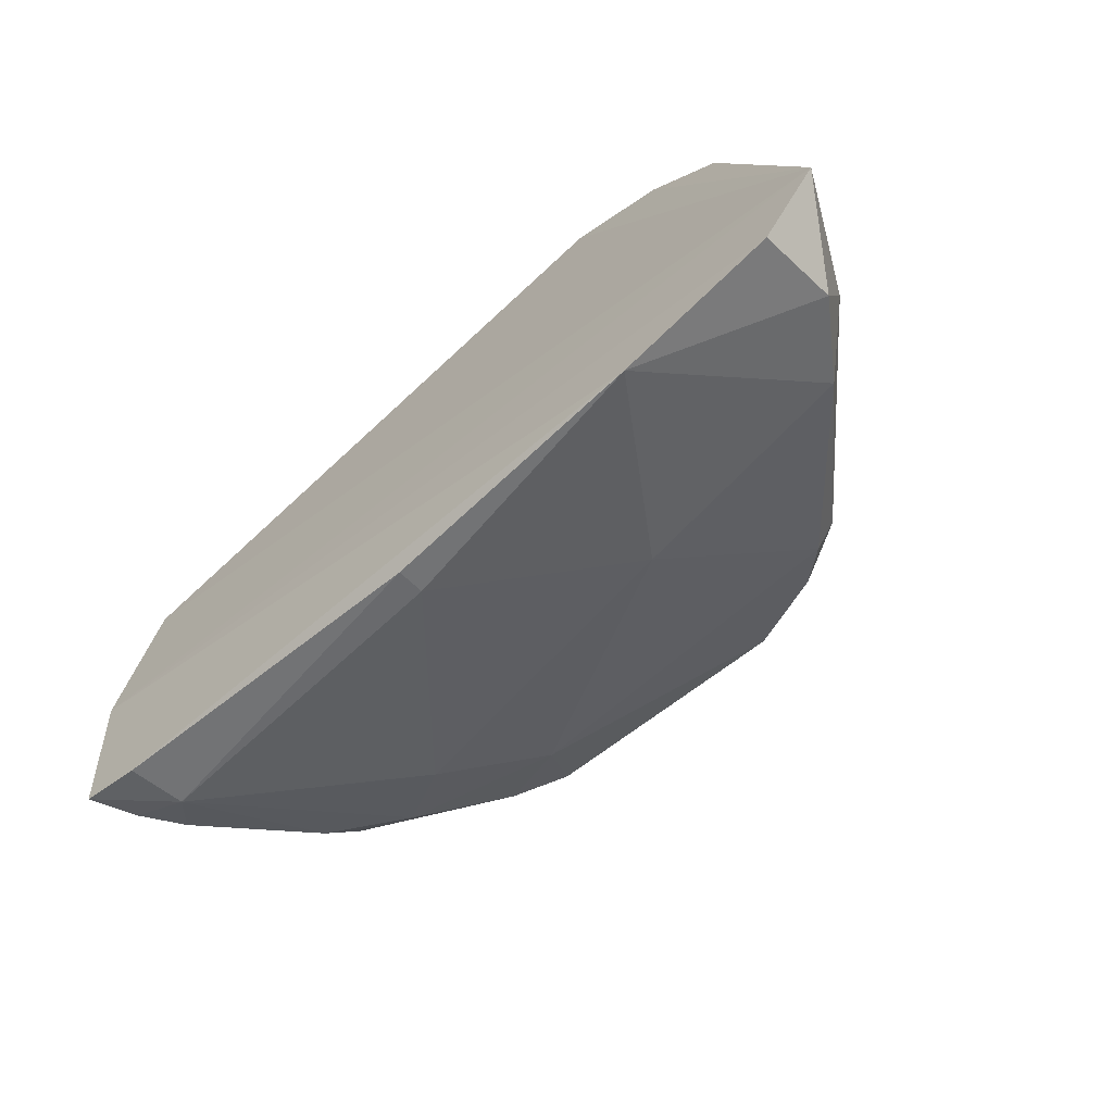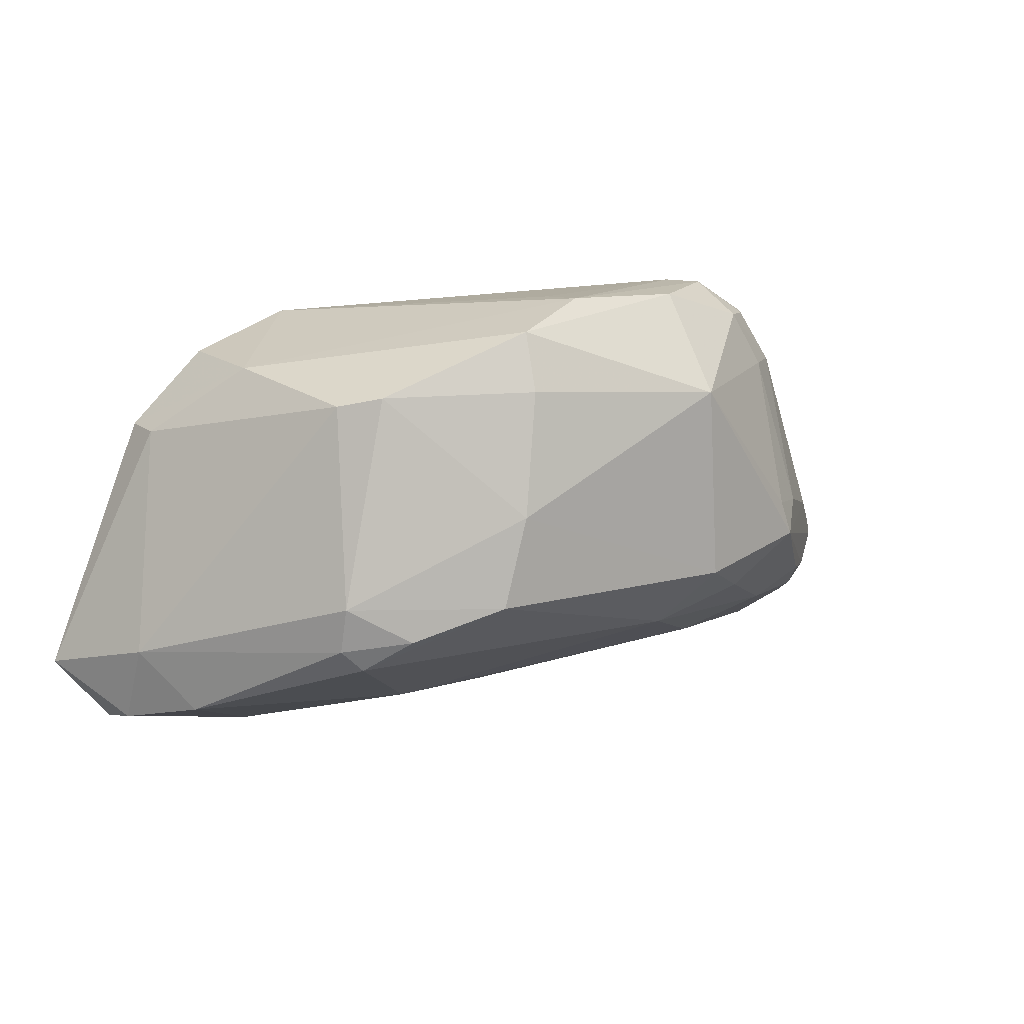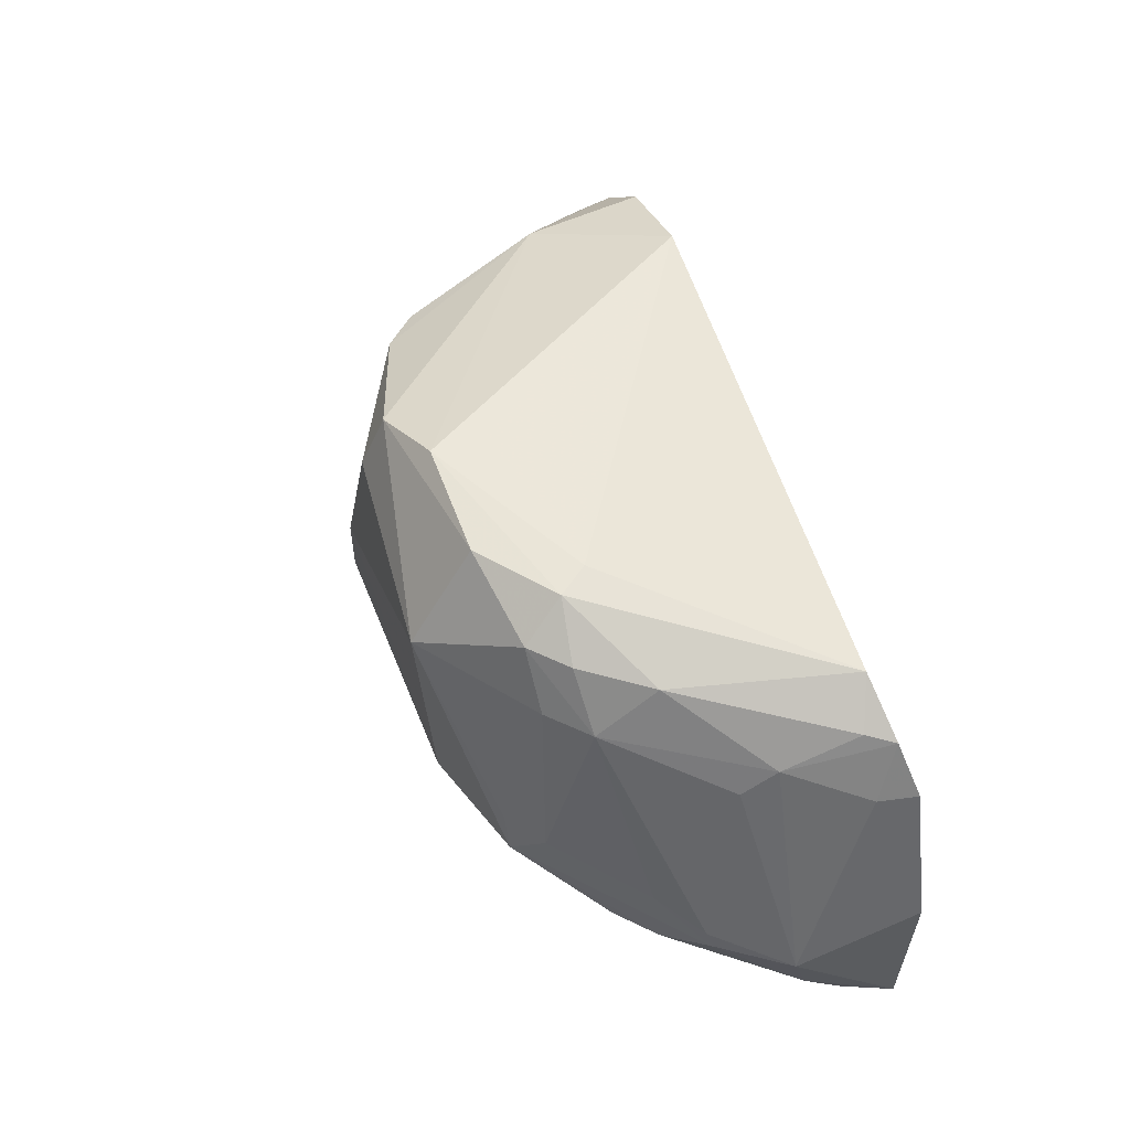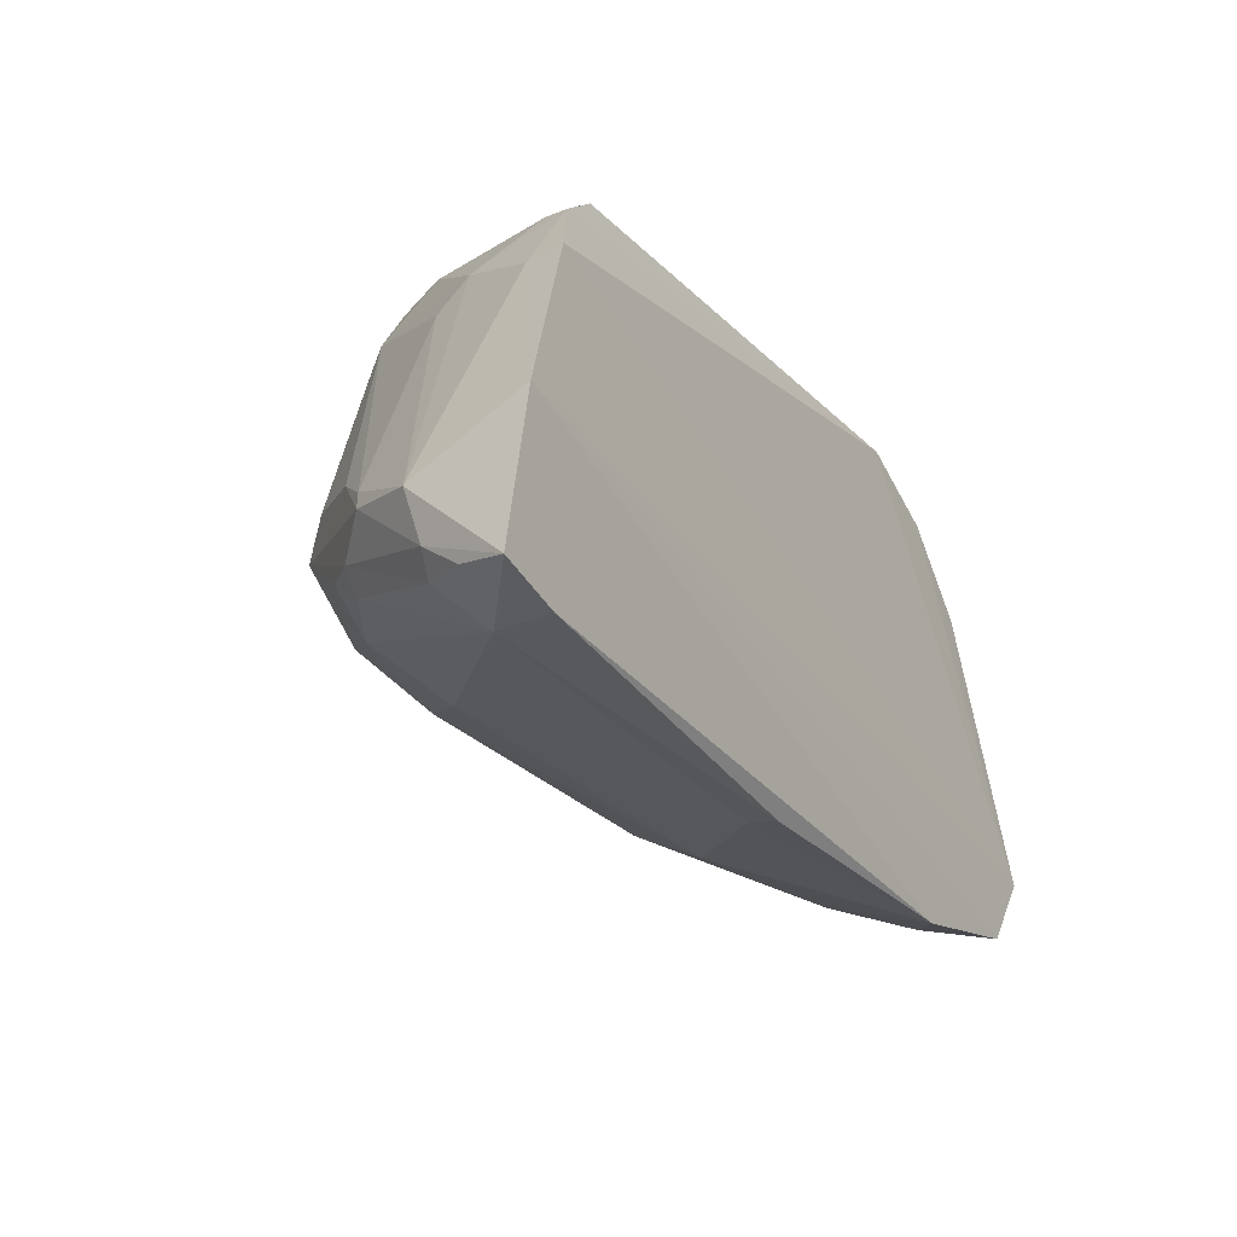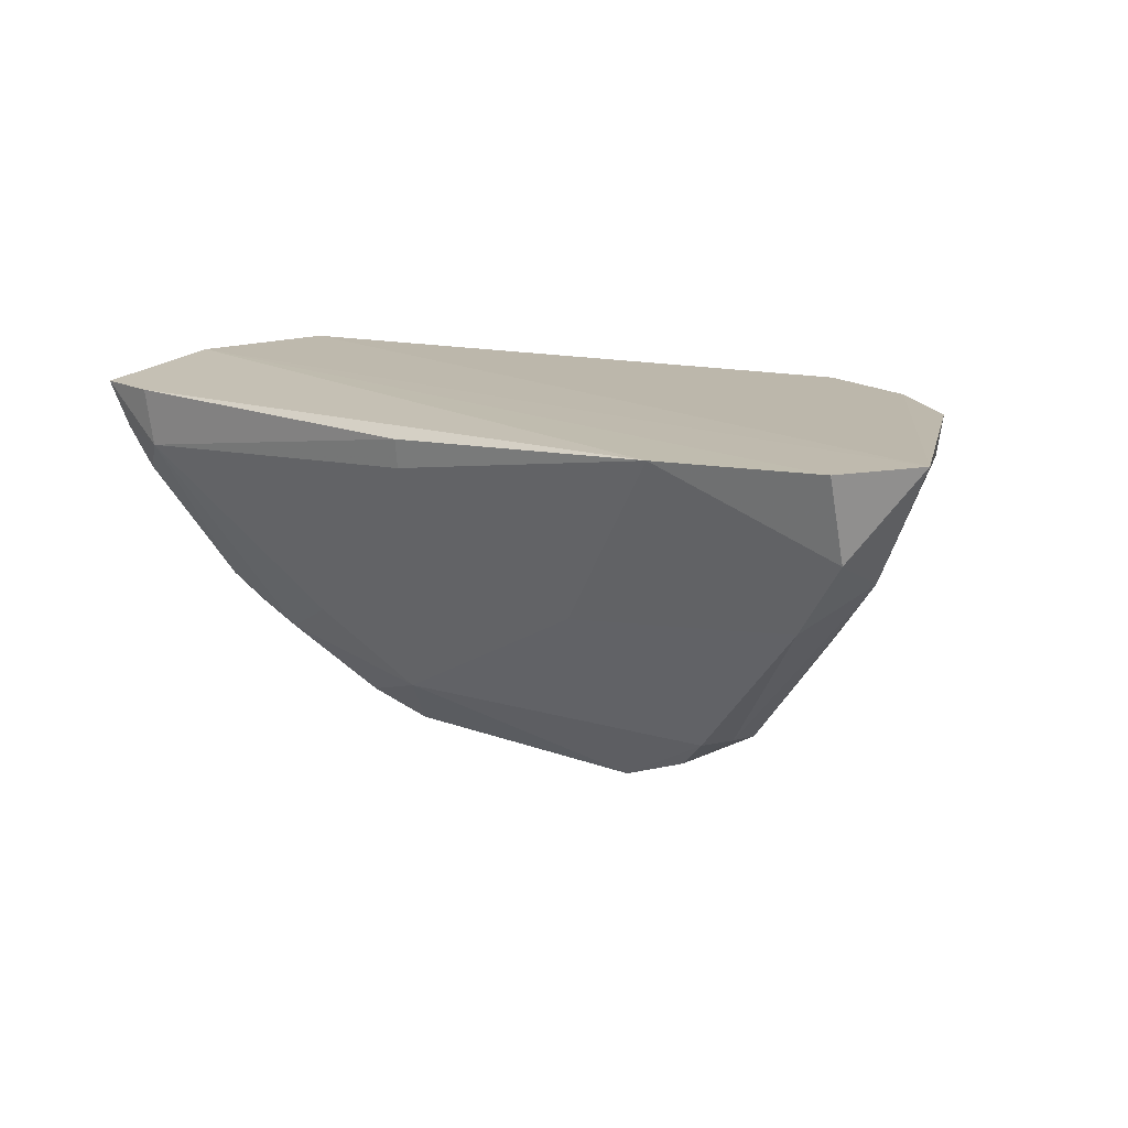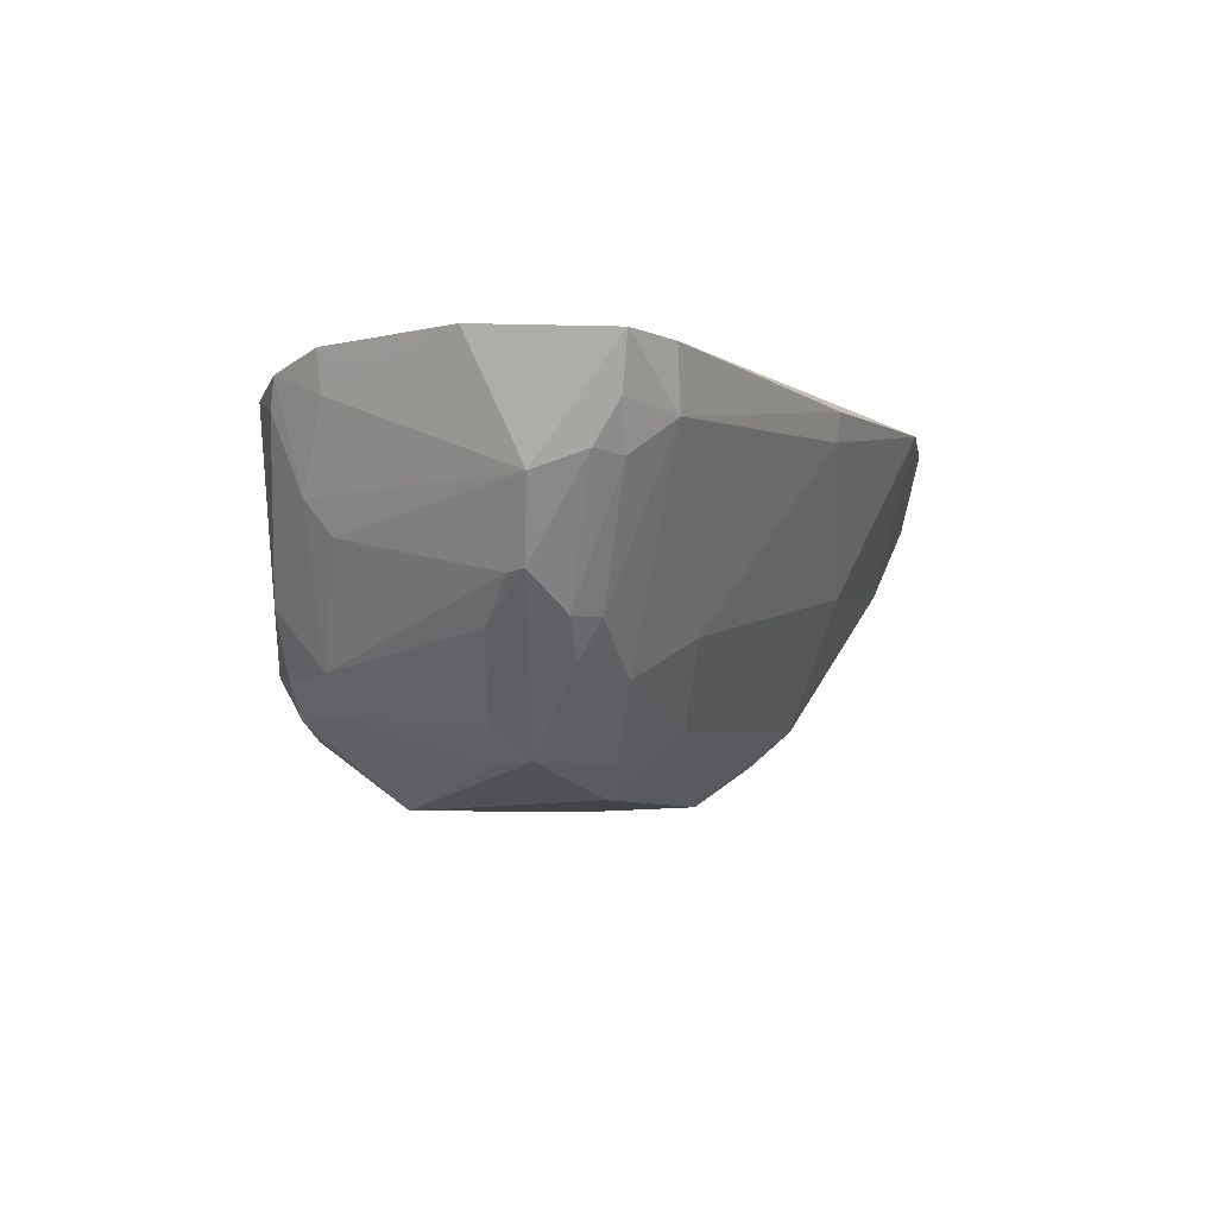
<metadata>
{"format":"obj","ext":"obj","renderer":"f3d","projection":"perspective","resolution":1024,"background":"white","views":[{"elev":-62.8,"azim":-138.3,"up":"+Z"},{"elev":11.8,"azim":-28.4,"up":"+Z"},{"elev":55.3,"azim":70.4,"up":"+Z"},{"elev":-24.2,"azim":119.5,"up":"+Z"},{"elev":16.0,"azim":-147.1,"up":"+Y"},{"elev":-4.7,"azim":108.4,"up":"+Y"}]}
</metadata>
<code>
v 0.02585 -0.08229 0.04596
v 0.03586 -0.08975 0.02175
v 0.03746 -0.08119 0.01439
v -0.03559 -0.0793 0.009673
v -0.007316 -0.1104 0.04214
v 0.008203 -0.1057 0.01937
v 0.03286 -0.08015 0.03813
v 0.0163 -0.1049 0.04694
v -0.02596 -0.08039 0.0434
v 0.02796 -0.09865 0.0192
v 0.00145 -0.08348 0.009146
v -0.01777 -0.1081 0.0213
v 0.03667 -0.08005 0.02614
v 0.0225 -0.09688 0.04626
v 0.0109 -0.1108 0.02469
v -0.0404 -0.07923 0.01553
v -0.01778 -0.08034 0.04669
v 0.03558 -0.08842 0.01741
v 0.02295 -0.1058 0.02936
v -0.02215 -0.07954 0.007483
v 0.0153 -0.09923 0.01617
v 0.03216 -0.08335 0.03808
v 0.0293 -0.08369 0.04332
v 0.01465 -0.1015 0.0497
v 0.009441 -0.1117 0.04112
v 0.02133 -0.1026 0.01945
v -0.01073 -0.1115 0.02417
v -0.03165 -0.09253 0.01324
v -0.02165 -0.1021 0.04083
v 0.0304 -0.08138 0.04255
v 0.03401 -0.08882 0.01562
v 0.03255 -0.09565 0.02306
v 0.02103 -0.1081 0.02674
v 0.02236 -0.1017 0.04221
v 0.001443 -0.08109 0.00884
v 0.02891 -0.08989 0.04094
v 0.01897 -0.1022 0.04672
v 0.01281 -0.09911 0.04977
v -0.001156 -0.1064 0.04932
v 0.01479 -0.1083 0.02259
v -0.02096 -0.105 0.01853
v -0.0227 -0.1056 0.02417
v -0.008894 -0.1118 0.03182
v -0.03587 -0.08626 0.01152
v -0.0319 -0.08368 0.03687
v 0.02949 -0.09862 0.021
v 0.03613 -0.08528 0.0152
v 0.03102 -0.08594 0.01289
v 0.0291 -0.0992 0.0272
v 0.02669 -0.1015 0.02146
v 0.01936 -0.1047 0.0423
v 0.0318 -0.08112 0.01282
v 0.02862 -0.0927 0.03874
v 0.008454 -0.1063 0.04925
v -0.007108 -0.1084 0.04695
v -0.001397 -0.1019 0.0491
v -0.01236 -0.09434 0.01233
v -0.01868 -0.1047 0.04167
v -0.02285 -0.1048 0.02033
v -0.03553 -0.08925 0.0182
v -0.02535 -0.09016 0.04292
v -0.0323 -0.08031 0.03714
v 0.03213 -0.09589 0.02454
v 0.01995 -0.1081 0.0297
f 13 2 3
f 16 13 4
f 16 7 13
f 17 16 9
f 17 7 16
f 18 3 2
f 20 13 3
f 20 4 13
f 22 13 7
f 22 2 13
f 23 1 14
f 24 14 1
f 26 6 21
f 27 6 15
f 30 17 1
f 30 7 17
f 30 1 23
f 30 22 7
f 32 18 2
f 33 25 15
f 35 11 20
f 36 23 14
f 36 30 23
f 36 22 30
f 36 14 34
f 36 2 22
f 37 24 8
f 37 14 24
f 37 34 14
f 37 8 34
f 38 24 1
f 38 1 17
f 39 24 38
f 40 15 6
f 40 6 26
f 40 33 15
f 41 27 12
f 41 6 27
f 42 12 27
f 43 25 5
f 43 42 27
f 43 27 15
f 43 15 25
f 44 16 4
f 44 4 20
f 44 20 28
f 46 31 18
f 46 10 31
f 46 18 32
f 46 32 33
f 47 3 18
f 47 18 31
f 48 26 21
f 48 21 11
f 48 47 31
f 48 3 47
f 48 11 35
f 48 31 10
f 48 10 26
f 49 33 32
f 49 19 33
f 49 34 19
f 50 26 10
f 50 46 33
f 50 10 46
f 50 40 26
f 50 33 40
f 51 8 25
f 51 34 8
f 51 19 34
f 52 35 20
f 52 20 3
f 52 48 35
f 52 3 48
f 53 36 34
f 53 2 36
f 54 8 24
f 54 24 39
f 54 25 8
f 55 5 25
f 55 54 39
f 55 25 54
f 56 39 38
f 56 38 17
f 56 17 39
f 57 21 6
f 57 6 41
f 57 11 21
f 57 20 11
f 57 41 28
f 57 28 20
f 58 29 42
f 58 5 55
f 58 43 5
f 58 42 43
f 59 41 12
f 59 12 42
f 59 28 41
f 60 42 29
f 60 16 44
f 60 44 28
f 60 59 42
f 60 28 59
f 60 45 16
f 60 29 45
f 61 45 29
f 61 58 55
f 61 29 58
f 61 17 9
f 61 55 39
f 61 39 17
f 62 9 16
f 62 16 45
f 62 61 9
f 62 45 61
f 63 49 32
f 63 34 49
f 63 53 34
f 63 32 2
f 63 2 53
f 64 33 19
f 64 19 51
f 64 51 25
f 64 25 33

</code>
